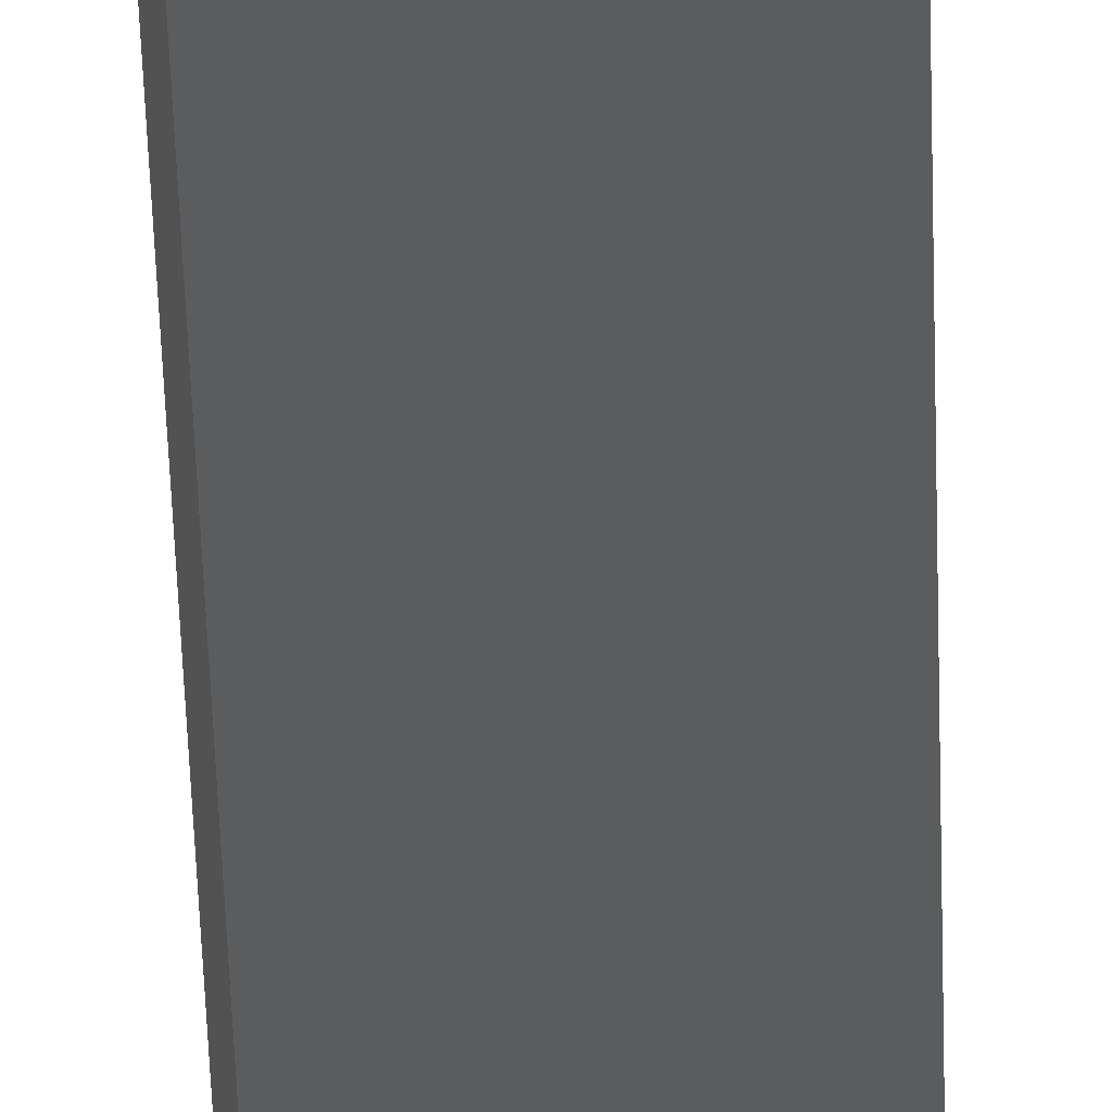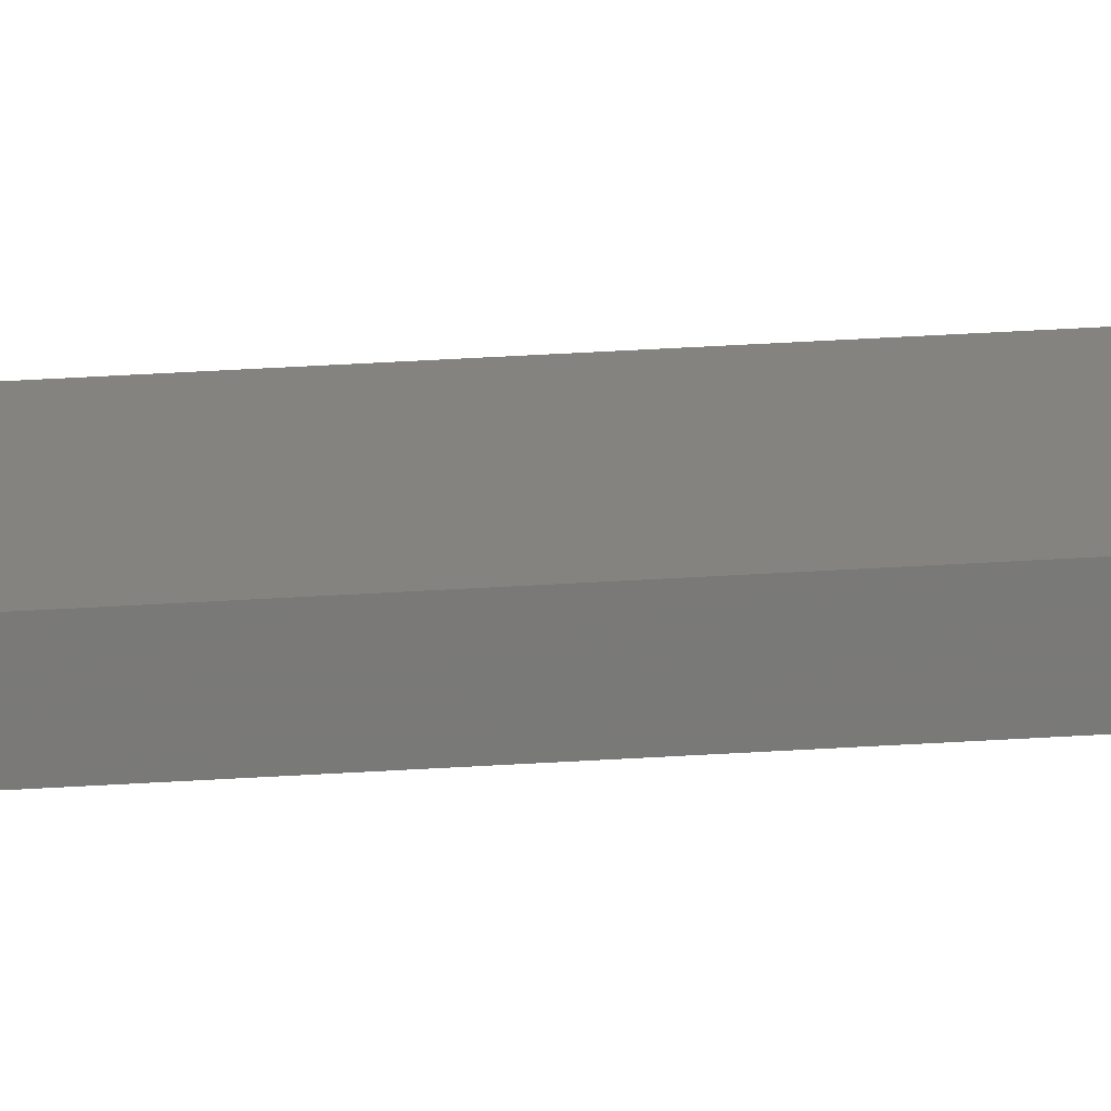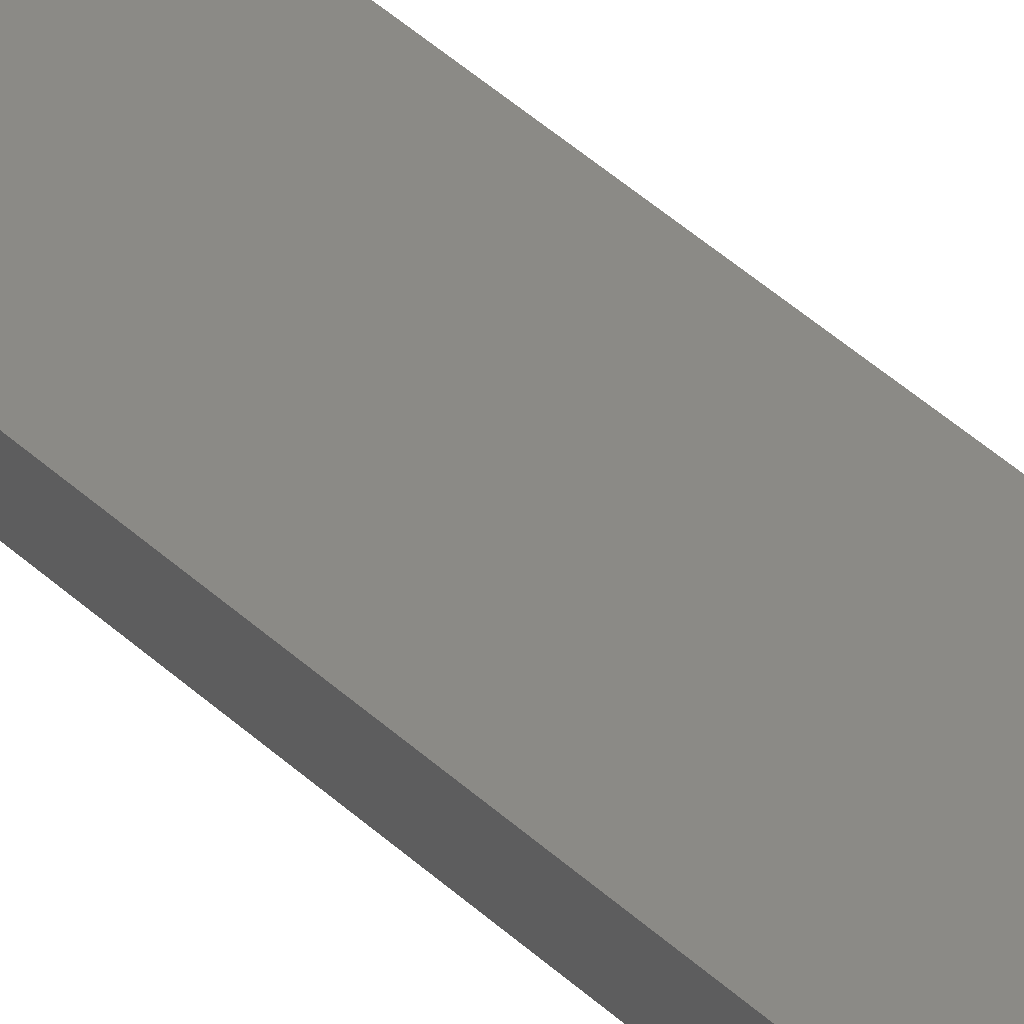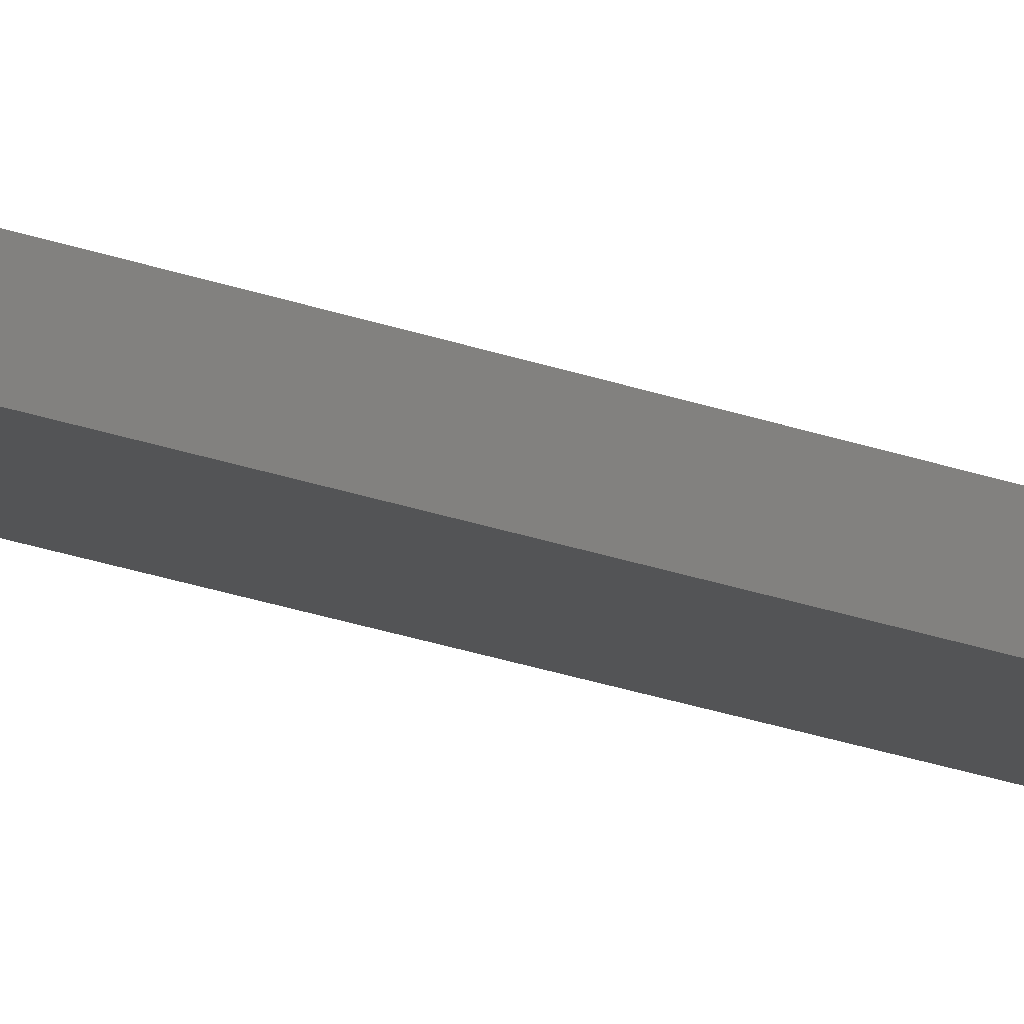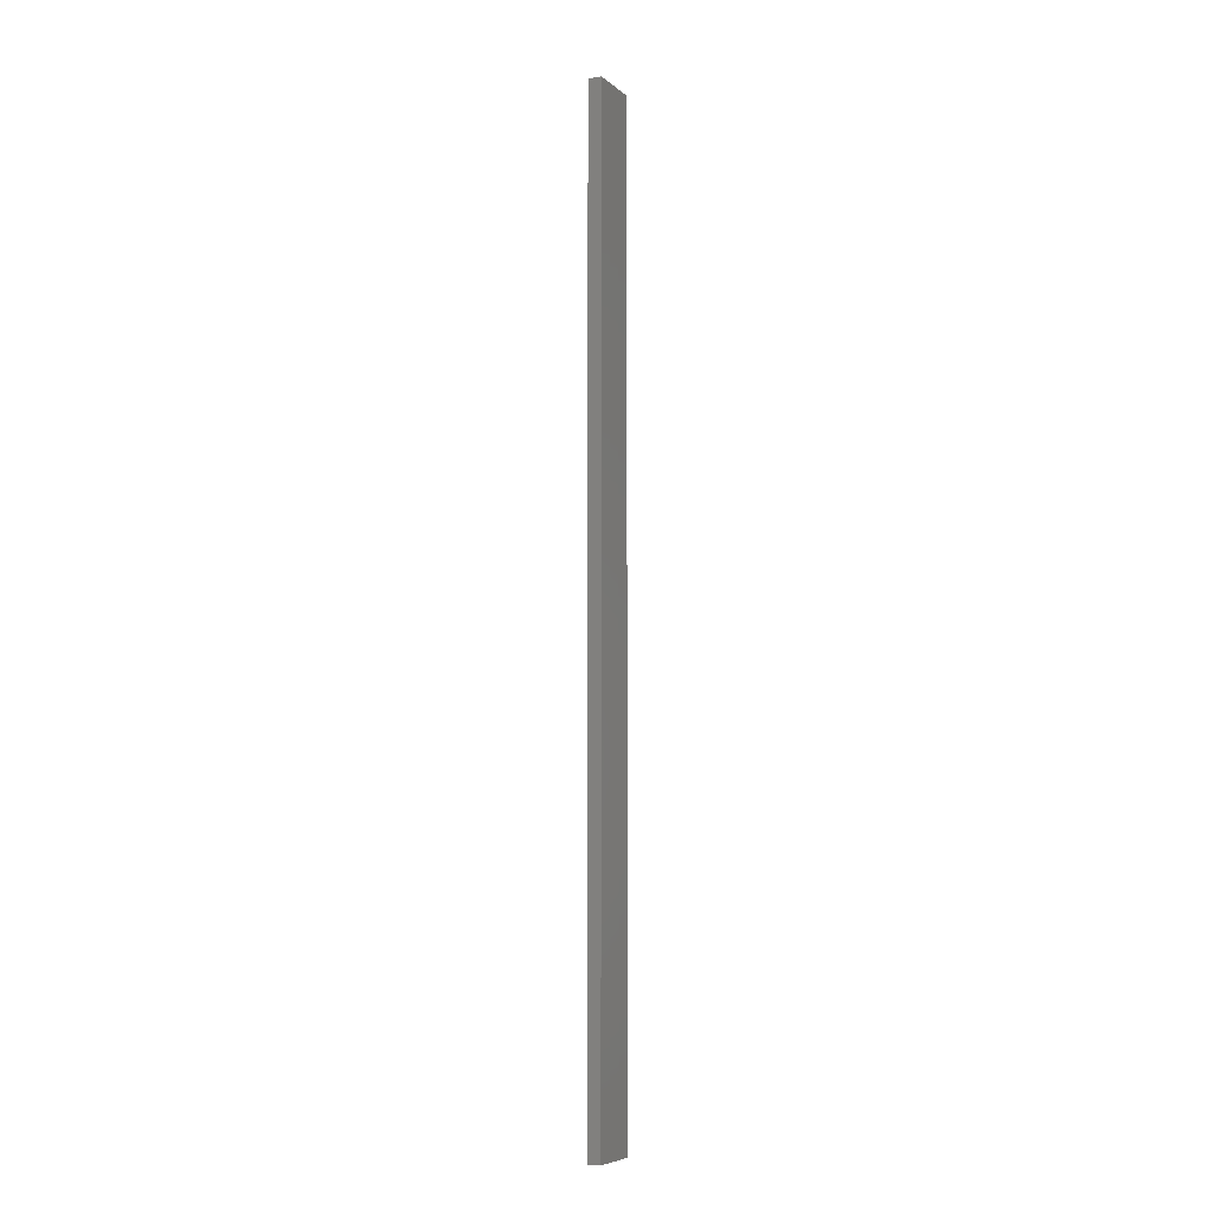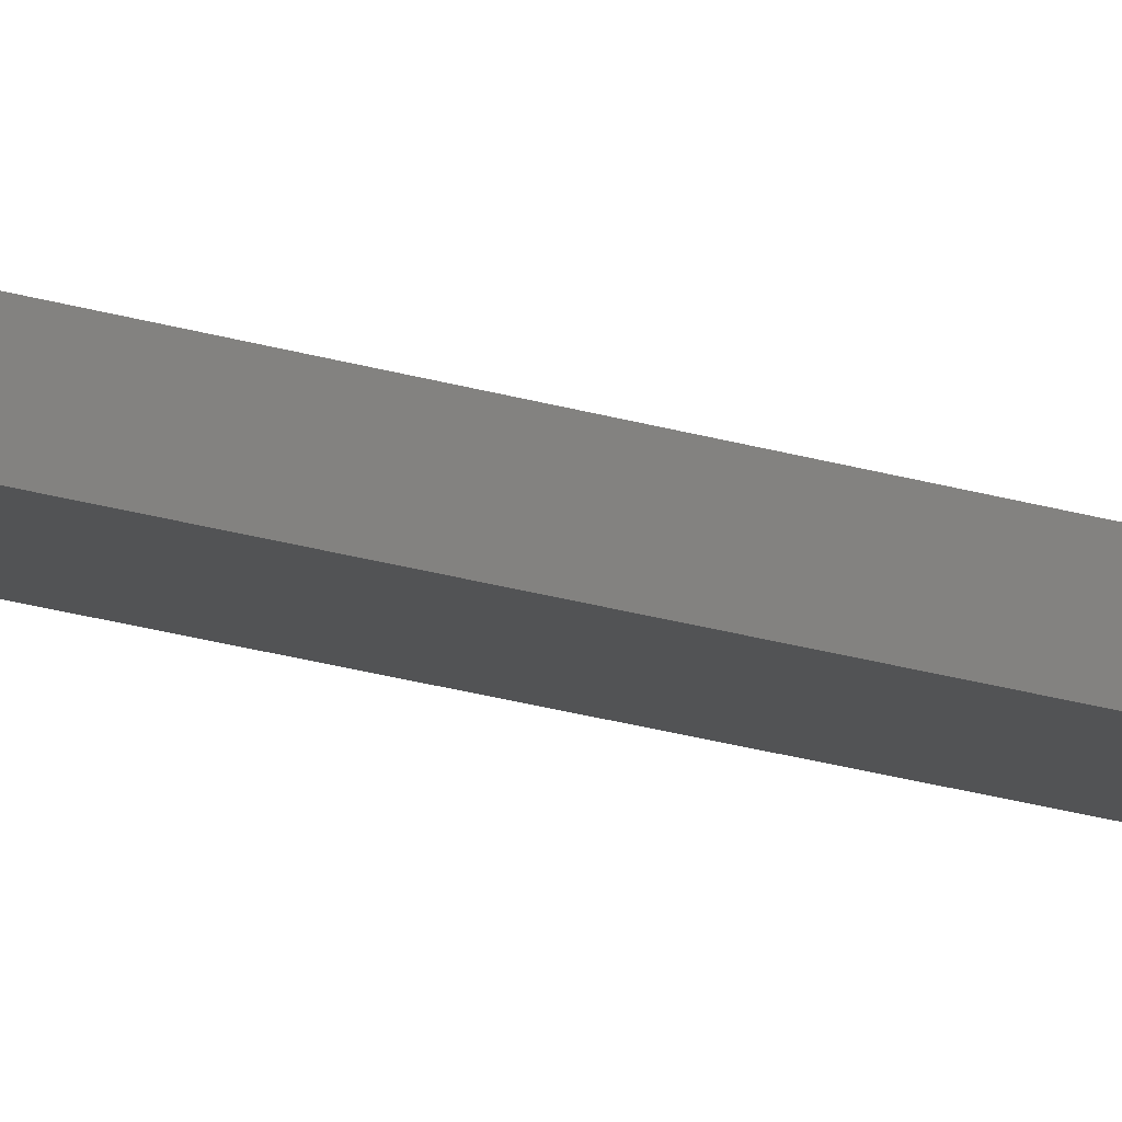
<metadata>
{"format":"stl","ext":"stl","renderer":"f3d","projection":"perspective","resolution":1024,"background":"white","views":[{"elev":-28.6,"azim":-178.9,"up":"+Y"},{"elev":30.0,"azim":-95.7,"up":"+Y"},{"elev":29.5,"azim":146.7,"up":"+Y"},{"elev":-18.2,"azim":51.7,"up":"+Y"},{"elev":-6.9,"azim":103.9,"up":"+Z"},{"elev":-17.2,"azim":55.6,"up":"+Y"}]}
</metadata>
<code>
# stl→obj: 16 verts, 28 faces
v 18.99 2.402 -223.4
v 18.99 2.402 -219.8
v 19.06 2.388 -219.8
v 19.06 2.388 -223.4
v 19.12 2.374 -219.8
v 19.12 2.374 -223.4
v 19.19 2.361 -223.4
v 19.19 2.361 -219.8
v 19.18 2.312 -219.8
v 19.18 2.312 -223.4
v 18.98 2.353 -219.8
v 18.98 2.353 -223.4
v 19.04 2.339 -219.8
v 19.04 2.339 -223.4
v 19.11 2.325 -219.8
v 19.11 2.325 -223.4
f 1 2 3
f 4 3 5
f 4 1 3
f 6 4 5
f 7 5 8
f 7 6 5
f 7 8 9
f 10 7 9
f 11 12 13
f 13 14 15
f 12 14 13
f 15 16 9
f 14 16 15
f 16 10 9
f 12 11 2
f 1 12 2
f 16 6 10
f 10 6 7
f 14 4 16
f 16 4 6
f 12 1 14
f 14 1 4
f 15 9 8
f 5 15 8
f 3 13 15
f 3 15 5
f 2 11 13
f 2 13 3

</code>
